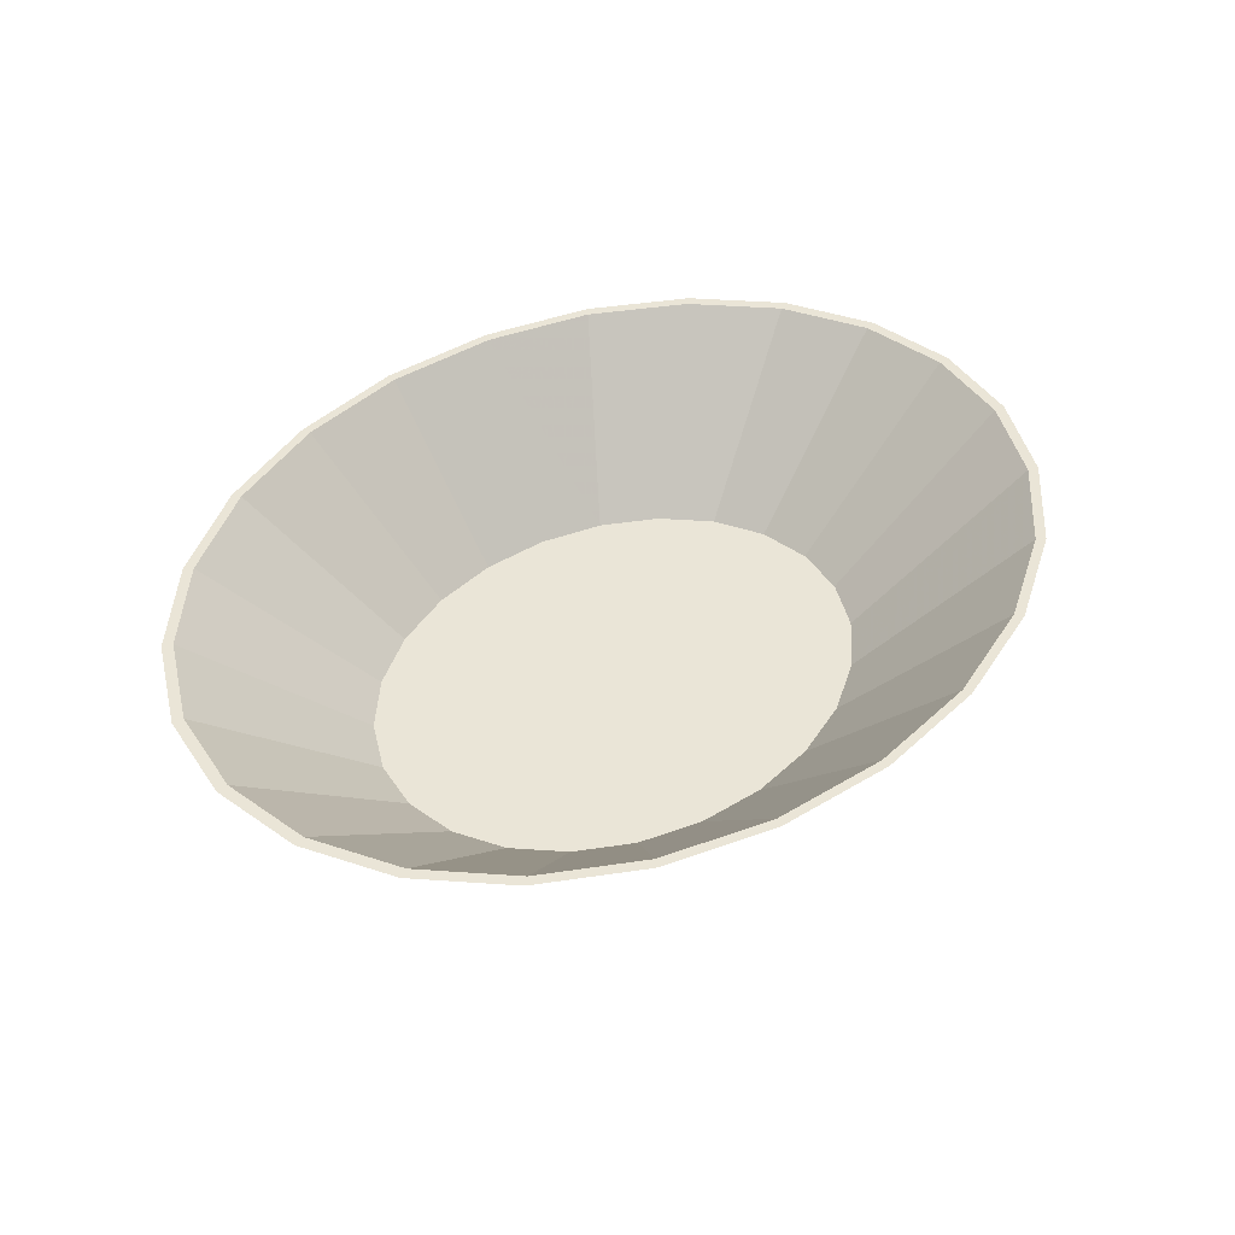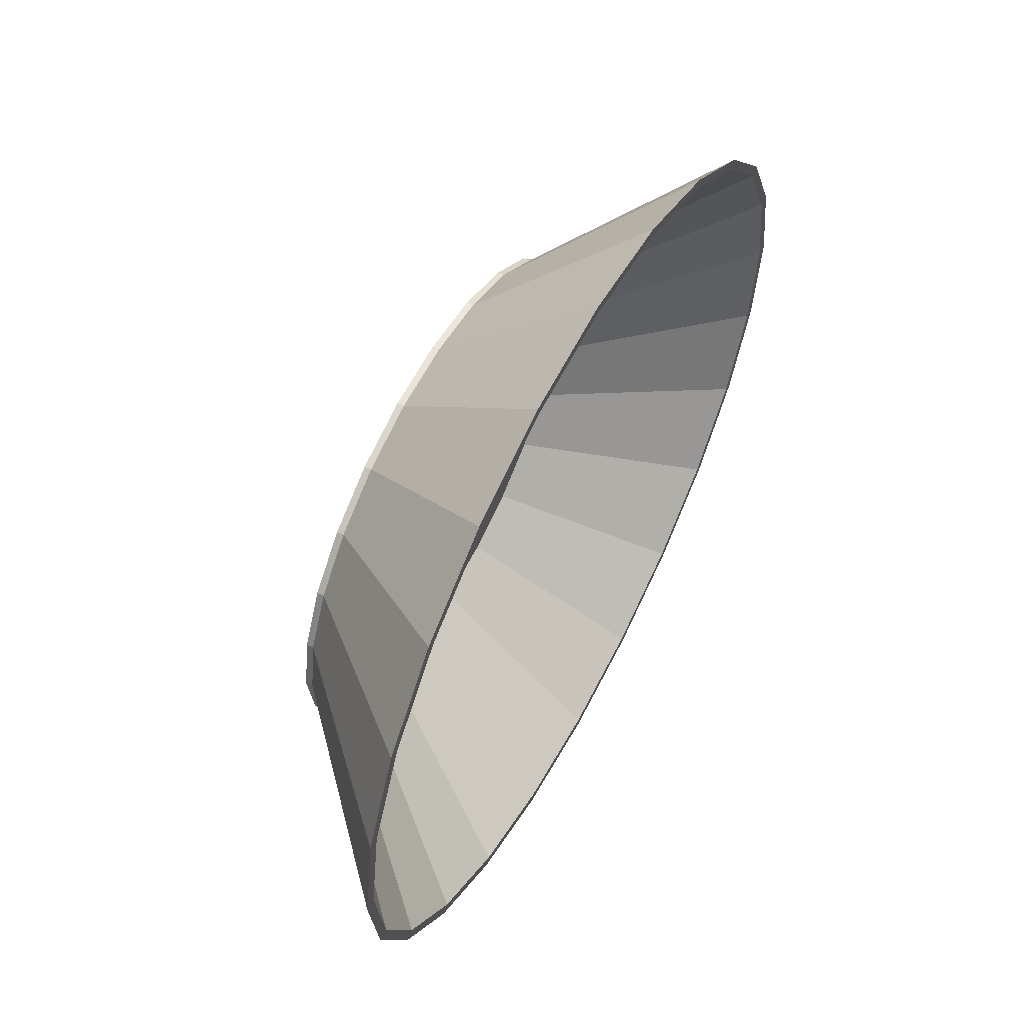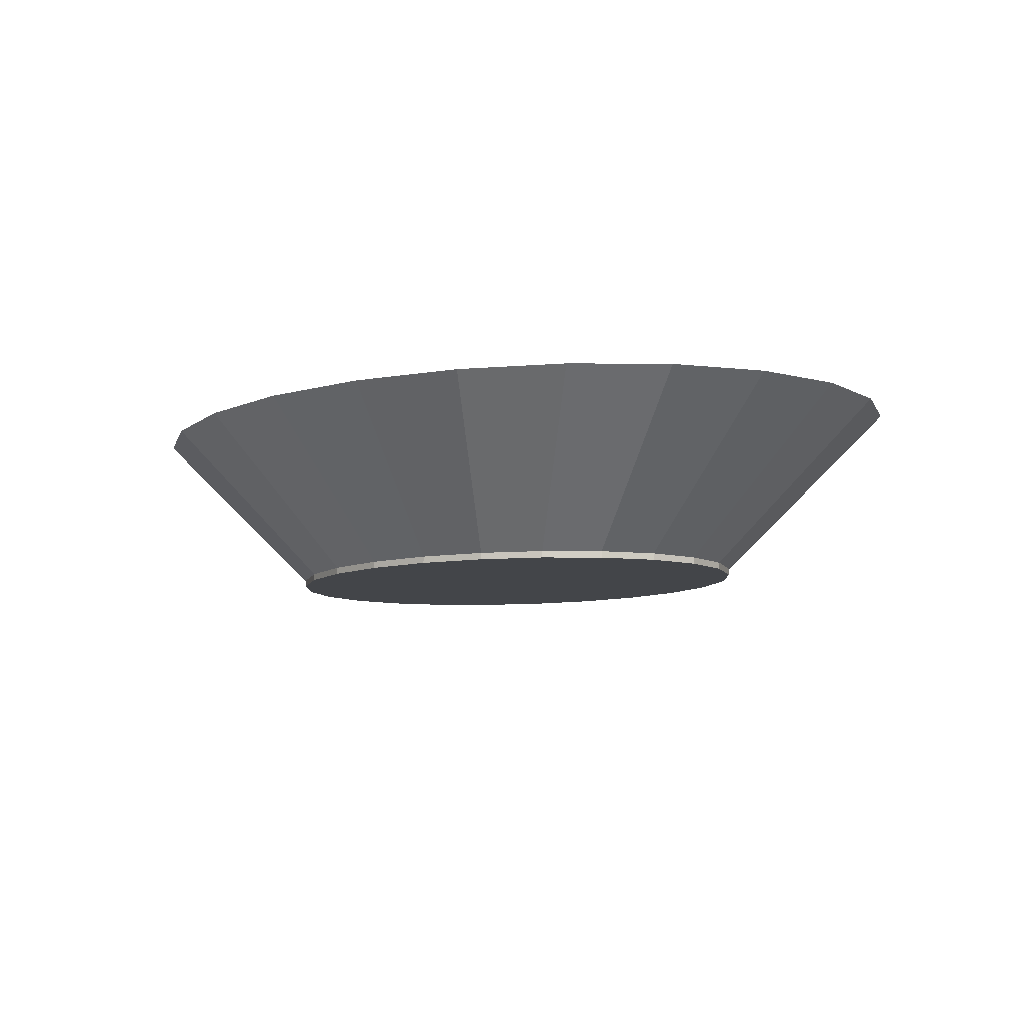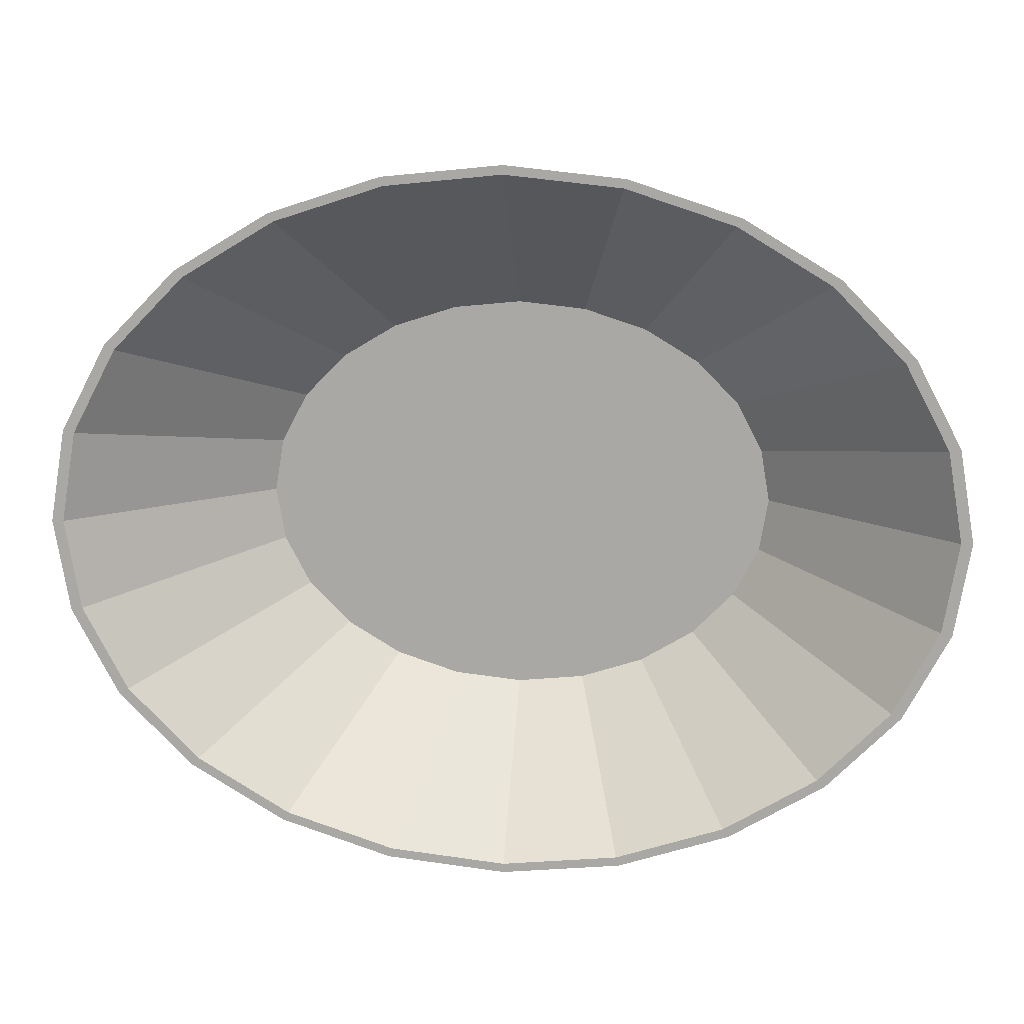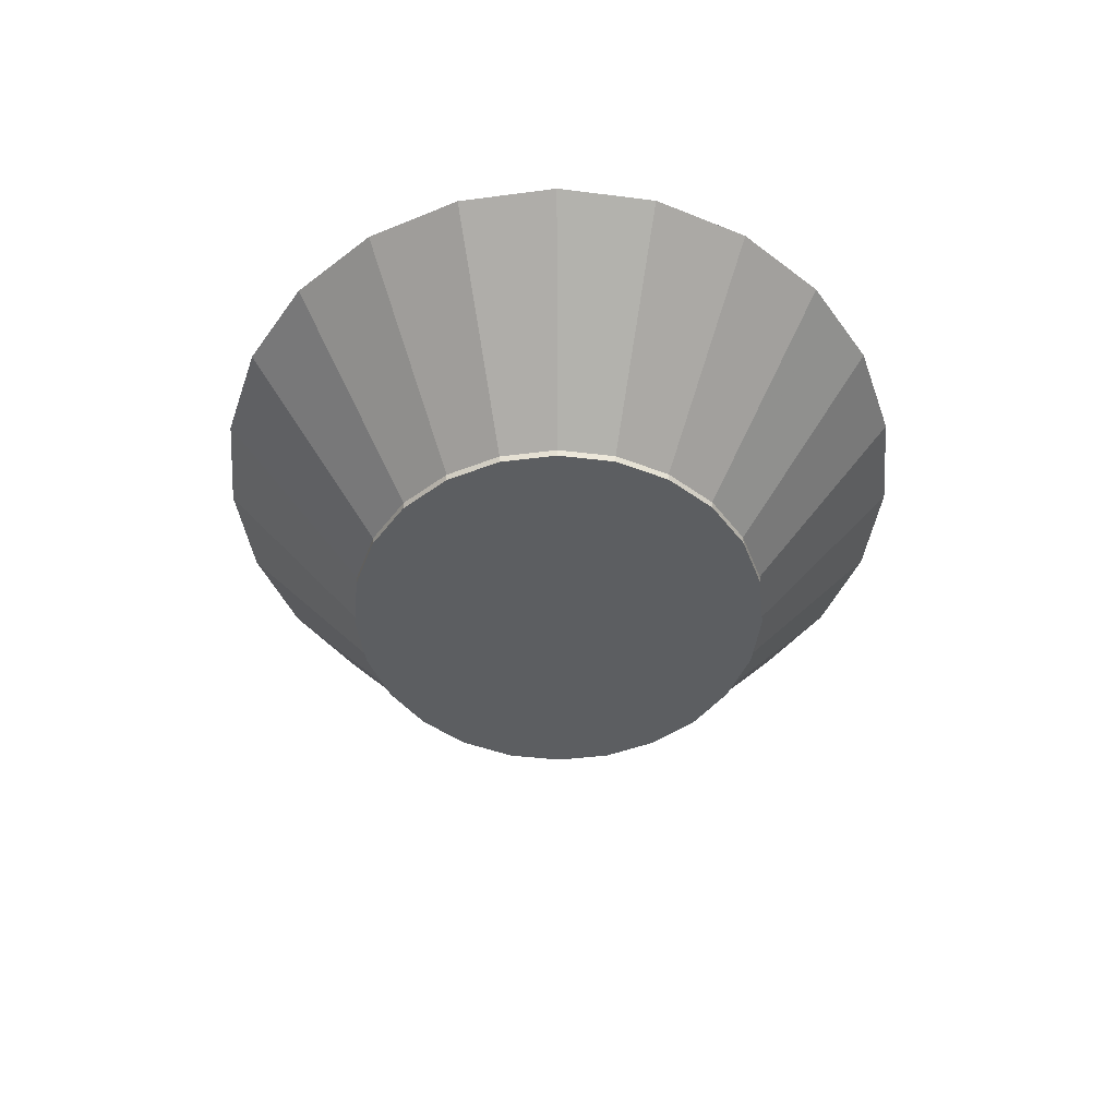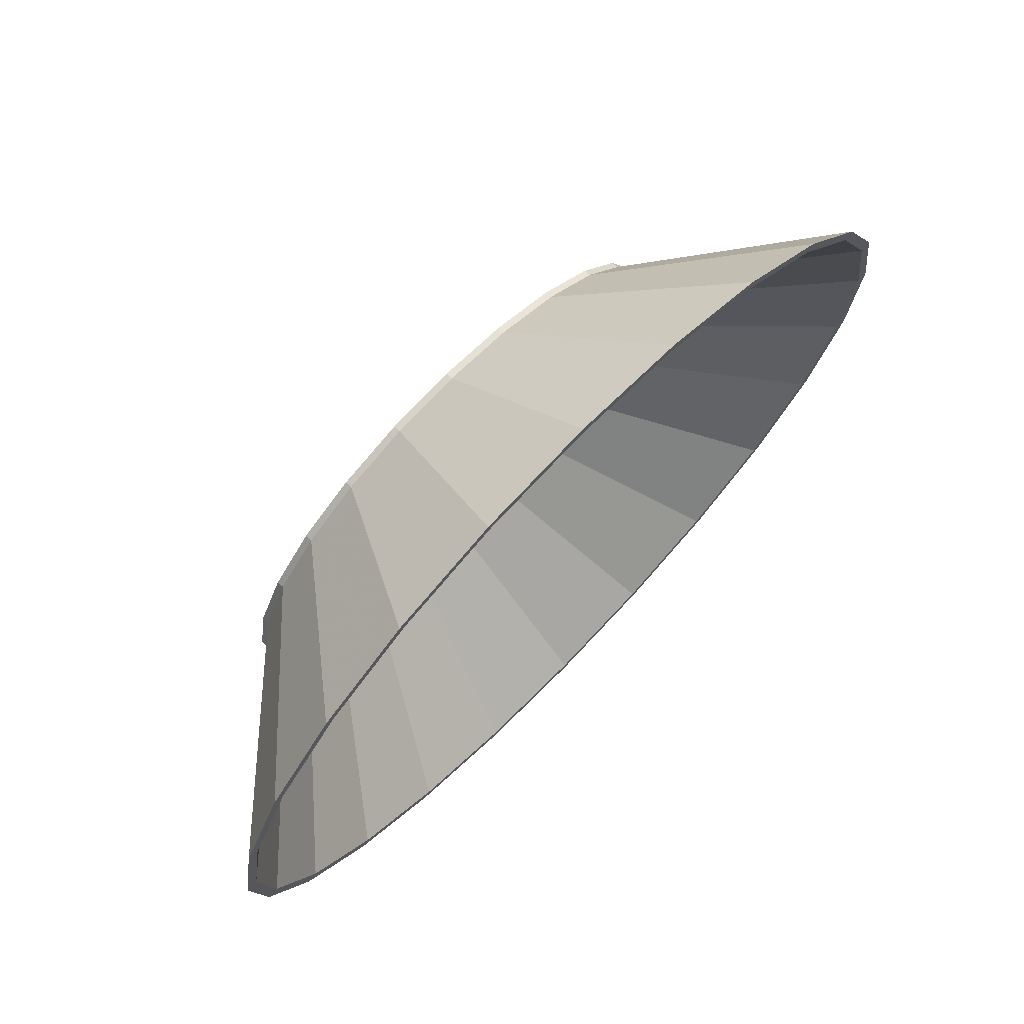
<metadata>
{"format":"obj","ext":"obj","renderer":"f3d","projection":"perspective","resolution":1024,"background":"white","views":[{"elev":44.4,"azim":-41.1,"up":"+Z"},{"elev":53.9,"azim":-63.1,"up":"+Y"},{"elev":-8.6,"azim":-135.6,"up":"+Z"},{"elev":13.7,"azim":6.0,"up":"+Y"},{"elev":-37.3,"azim":-89.8,"up":"+Z"},{"elev":69.4,"azim":-46.3,"up":"+Y"}]}
</metadata>
<code>
v -1.2e-07 -0.04258 -0.01254
v 0.01401 -0.04113 -0.01389
v -1.2e-07 -0.04258 -0.01389
v 0.01401 -0.04113 -0.01254
v -1.2e-07 -0.04079 -0.01254
v -0.01342 -0.0394 -0.01254
v -0.01401 -0.04113 -0.01254
v -0.02594 -0.03532 -0.01254
v -0.02707 -0.03687 -0.01254
v -0.03668 -0.02884 -0.01254
v -0.03829 -0.03011 -0.01254
v -0.04492 -0.02039 -0.01254
v -0.04689 -0.02129 -0.01254
v -0.0501 -0.01056 -0.01254
v -0.0523 -0.01102 -0.01254
v -0.05187 1e-08 -0.01254
v -0.0523 0.01102 -0.01254
v -0.05415 1e-08 -0.01254
v -0.0501 0.01056 -0.01254
v -0.04689 0.02129 -0.01254
v -0.04689 0.02129 -0.01389
v -0.0523 0.01102 -0.01389
v -0.05415 1e-08 -0.01389
v -0.0523 -0.01102 -0.01389
v -0.04689 -0.02129 -0.01389
v -0.03829 -0.03011 -0.01389
v -0.02707 -0.03687 -0.01389
v -0.08527 -0.01797 0.01979
v -0.07645 -0.03471 0.01979
v -0.06242 -0.04909 0.01979
v -0.04414 -0.06012 0.01979
v -0.03668 0.02884 -0.01254
v -0.04492 0.02039 -0.01254
v -0.08828 1e-08 0.01979
v -0.08747 -0.01843 0.01979
v -0.09055 1e-08 0.01979
v -0.07842 -0.0356 0.01979
v -0.06403 -0.05035 0.01979
v -0.04528 -0.06167 0.01979
v -0.02344 -0.06878 0.01979
v -0.02285 -0.06705 0.01979
v -0.01401 -0.04113 -0.01389
v -0.01401 0.04113 -0.01389
v -0.02707 0.03687 -0.01389
v -0.03829 0.03011 -0.01389
v -0.03829 0.03011 -0.01254
v -0.02707 0.03687 -0.01254
v -0.01401 0.04113 -0.01254
v -1.2e-07 0.04258 -0.01254
v -1.2e-07 0.04258 -0.01389
v -1.2e-07 -0.06942 0.01979
v -1.2e-07 -0.07121 0.01979
v 0.02344 -0.06878 0.01979
v 0.02285 -0.06705 0.01979
v 0.01342 -0.0394 -0.01254
v 0.01342 0.0394 -0.01254
v -1.2e-07 0.04079 -0.01254
v -0.01342 0.0394 -0.01254
v -0.02594 0.03532 -0.01254
v -0.07842 0.0356 0.01979
v -0.06403 0.05035 0.01979
v -0.04528 0.06167 0.01979
v -0.07645 0.03471 0.01979
v -0.06242 0.04909 0.01979
v -0.08527 0.01797 0.01979
v -0.08747 0.01843 0.01979
v -0.04414 0.06012 0.01979
v -0.02344 0.06878 0.01979
v -1.2e-07 0.07121 0.01979
v -0.02285 0.06705 0.01979
v -1.2e-07 0.06942 0.01979
v 0.02285 0.06705 0.01979
v 0.02344 0.06878 0.01979
v 0.01401 0.04113 -0.01254
v 0.01401 0.04113 -0.01389
v 0.02707 0.03687 -0.01389
v 0.02707 -0.03687 -0.01389
v 0.02707 -0.03687 -0.01254
v 0.02594 -0.03532 -0.01254
v 0.04414 -0.06012 0.01979
v 0.04528 -0.06167 0.01979
v 0.06242 -0.04909 0.01979
v 0.03668 -0.02884 -0.01254
v 0.03668 0.02884 -0.01254
v 0.02594 0.03532 -0.01254
v 0.02707 0.03687 -0.01254
v 0.03829 0.03011 -0.01254
v 0.03829 0.03011 -0.01389
v 0.03829 -0.03011 -0.01389
v 0.03829 -0.03011 -0.01254
v 0.04492 -0.02039 -0.01254
v 0.04492 0.02039 -0.01254
v 0.06403 0.05035 0.01979
v 0.04528 0.06167 0.01979
v 0.06242 0.04909 0.01979
v 0.04414 0.06012 0.01979
v 0.07645 0.03471 0.01979
v 0.08527 0.01797 0.01979
v 0.0501 0.01056 -0.01254
v 0.08828 1e-08 0.01979
v 0.05187 1e-08 -0.01254
v 0.08527 -0.01797 0.01979
v 0.0501 -0.01056 -0.01254
v 0.07645 -0.03471 0.01979
v 0.07842 -0.0356 0.01979
v 0.06403 -0.05035 0.01979
v 0.04689 -0.02129 -0.01254
v 0.08747 -0.01843 0.01979
v 0.0523 -0.01102 -0.01254
v 0.05415 1e-08 -0.01254
v 0.09055 1e-08 0.01979
v 0.08747 0.01843 0.01979
v 0.07842 0.0356 0.01979
v 0.04689 0.02129 -0.01254
v 0.04689 0.02129 -0.01389
v 0.04689 -0.02129 -0.01389
v 0.0523 0.01102 -0.01254
v 0.0523 0.01102 -0.01389
v 0.0523 -0.01102 -0.01389
v 0.05415 1e-08 -0.01389
f 1 2 3
f 2 1 4
f 17 21 20
f 21 17 22
f 18 22 17
f 22 18 23
f 15 23 18
f 23 15 24
f 13 24 15
f 24 13 25
f 11 25 13
f 25 11 26
f 11 27 26
f 27 11 9
f 12 28 14
f 28 12 29
f 10 29 12
f 29 10 30
f 10 31 30
f 31 10 8
f 10 32 8
f 12 32 10
f 12 33 32
f 14 33 12
f 14 19 33
f 19 14 16
f 14 34 16
f 34 14 28
f 35 34 28
f 34 35 36
f 35 18 36
f 18 35 15
f 35 13 15
f 13 35 37
f 35 28 37
f 37 28 29
f 37 29 38
f 38 29 30
f 38 30 39
f 39 30 31
f 39 31 40
f 40 31 41
f 8 41 31
f 41 8 6
f 42 9 7
f 9 42 27
f 43 27 42
f 44 27 43
f 44 26 27
f 45 26 44
f 45 25 26
f 21 25 45
f 21 24 25
f 22 24 21
f 24 22 23
f 45 20 21
f 20 45 46
f 45 47 46
f 47 45 44
f 44 48 47
f 48 44 43
f 43 49 48
f 49 43 50
f 43 42 50
f 50 42 3
f 7 3 42
f 3 7 1
f 51 6 5
f 6 51 41
f 52 41 51
f 40 41 52
f 1 40 52
f 40 1 7
f 7 39 40
f 39 7 9
f 9 38 39
f 38 9 11
f 11 37 38
f 37 11 13
f 52 4 1
f 4 52 53
f 52 54 53
f 52 51 54
f 5 54 51
f 54 5 55
f 5 56 55
f 5 57 56
f 5 58 57
f 6 58 5
f 8 58 6
f 8 59 58
f 8 32 59
f 46 60 20
f 60 46 61
f 46 62 61
f 62 46 47
f 63 32 33
f 32 63 64
f 63 61 64
f 63 60 61
f 65 60 63
f 65 66 60
f 34 66 65
f 66 34 36
f 36 17 66
f 17 36 18
f 20 66 17
f 66 20 60
f 19 34 65
f 34 19 16
f 65 33 19
f 33 65 63
f 64 61 62
f 64 62 67
f 67 62 68
f 47 68 62
f 68 47 48
f 69 48 49
f 48 69 68
f 70 68 69
f 67 68 70
f 58 67 70
f 67 58 59
f 59 64 67
f 64 59 32
f 70 57 58
f 57 70 71
f 70 69 71
f 71 69 72
f 72 69 73
f 49 73 69
f 73 49 74
f 50 74 49
f 74 50 75
f 50 2 75
f 50 3 2
f 75 2 76
f 76 2 77
f 4 77 2
f 77 4 78
f 80 55 79
f 55 80 54
f 53 54 80
f 53 80 81
f 81 80 82
f 79 82 80
f 82 79 83
f 79 84 83
f 79 85 84
f 55 85 79
f 55 56 85
f 75 86 74
f 86 75 76
f 76 87 86
f 87 76 88
f 76 77 88
f 88 77 89
f 78 89 77
f 89 78 90
f 83 92 91
f 83 84 92
f 93 86 87
f 86 93 94
f 95 94 93
f 96 94 95
f 96 73 94
f 72 73 96
f 85 72 96
f 72 85 56
f 56 71 72
f 71 56 57
f 96 84 85
f 84 96 95
f 97 84 95
f 84 97 92
f 98 92 97
f 92 98 99
f 100 99 98
f 99 100 101
f 102 101 100
f 101 102 103
f 102 91 103
f 91 102 104
f 105 104 102
f 106 104 105
f 106 82 104
f 81 82 106
f 90 81 106
f 81 90 78
f 78 53 81
f 53 78 4
f 105 90 106
f 90 105 107
f 108 107 105
f 107 108 109
f 108 110 109
f 110 108 111
f 108 100 111
f 108 102 100
f 105 102 108
f 100 112 111
f 98 112 100
f 98 113 112
f 97 113 98
f 97 93 113
f 95 93 97
f 87 113 93
f 113 87 114
f 87 115 114
f 115 87 88
f 88 89 115
f 115 89 116
f 89 107 116
f 107 89 90
f 91 99 103
f 91 92 99
f 112 114 117
f 114 112 113
f 114 118 117
f 118 114 115
f 115 116 118
f 118 116 119
f 116 109 119
f 109 116 107
f 103 99 101
f 110 119 109
f 119 110 120
f 117 120 110
f 120 117 118
f 118 119 120
f 111 117 110
f 117 111 112
f 83 104 82
f 104 83 91
f 74 94 73
f 94 74 86
f 5 1 4
f 6 1 5
f 6 7 1
f 8 7 6
f 8 9 7
f 10 9 8
f 10 11 9
f 12 11 10
f 12 13 11
f 14 13 12
f 14 15 13
f 15 14 16
f 15 14 13
f 14 15 16
f 17 15 16
f 15 17 18
f 17 15 18
f 15 17 16
f 17 16 19
f 16 17 19
f 17 19 20
f 19 17 20
f 11 10 9
f 11 12 10
f 13 12 11
f 13 14 12
f 9 10 8
f 7 8 6
f 9 8 7
f 7 6 1
f 1 6 5
f 5 4 55
f 1 5 4
f 4 5 55
f 47 32 59
f 46 32 47
f 46 33 32
f 20 33 46
f 20 19 33
f 19 20 33
f 33 20 46
f 32 46 47
f 33 46 32
f 47 59 48
f 32 47 59
f 59 47 48
f 48 59 58
f 59 48 58
f 48 58 49
f 58 48 49
f 49 56 74
f 49 57 56
f 49 58 57
f 58 49 57
f 57 49 74
f 79 4 78
f 55 4 79
f 4 55 79
f 79 78 83
f 4 79 78
f 78 79 83
f 74 56 85
f 57 74 56
f 56 74 85
f 74 85 86
f 85 74 86
f 83 78 90
f 78 83 90
f 83 90 91
f 90 83 91
f 87 84 92
f 86 84 87
f 86 85 84
f 85 86 84
f 84 86 87
f 87 92 114
f 84 87 92
f 92 87 114
f 91 90 107
f 90 91 107
f 91 107 103
f 107 91 103
f 114 92 99
f 92 114 99
f 114 99 117
f 99 114 117
f 103 107 109
f 107 103 109
f 103 109 101
f 109 103 101
f 117 99 101
f 99 117 101
f 101 109 117
f 109 101 110
f 101 117 110
f 117 109 110

</code>
